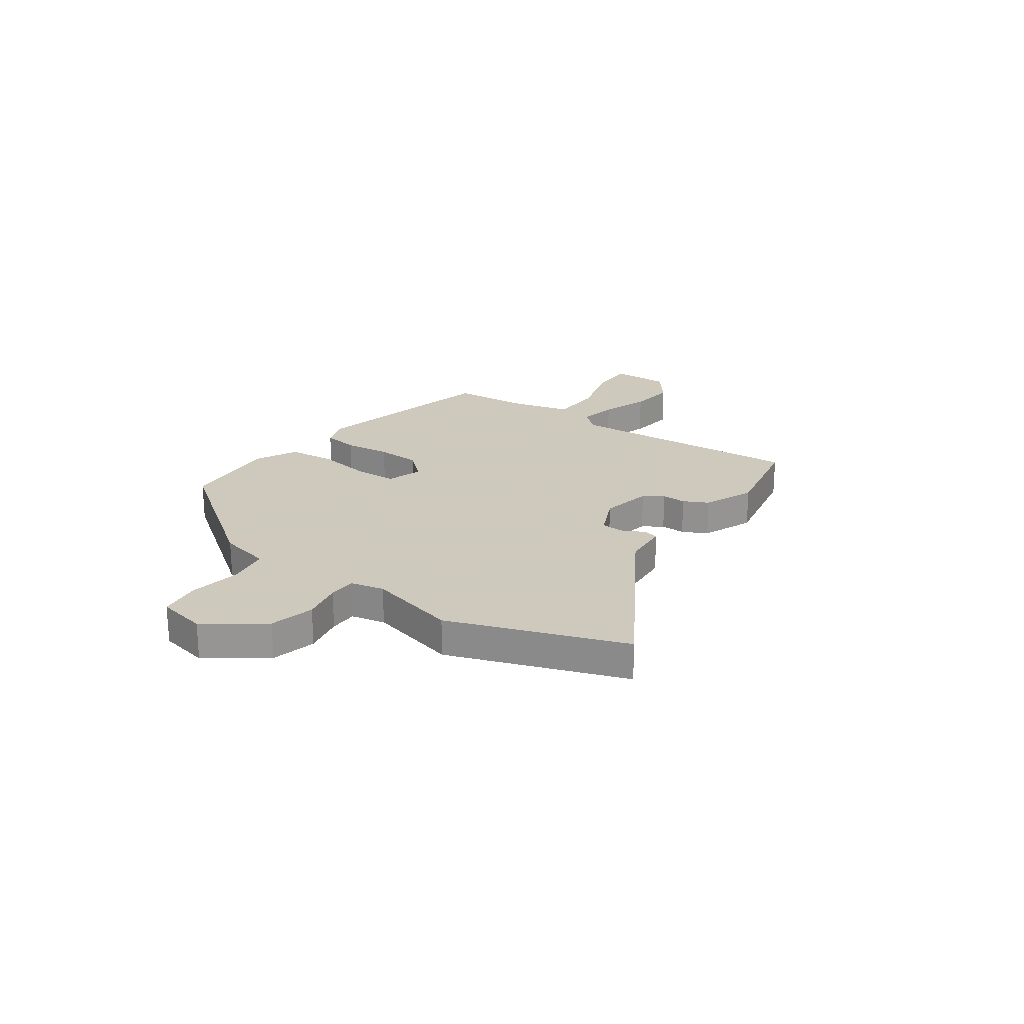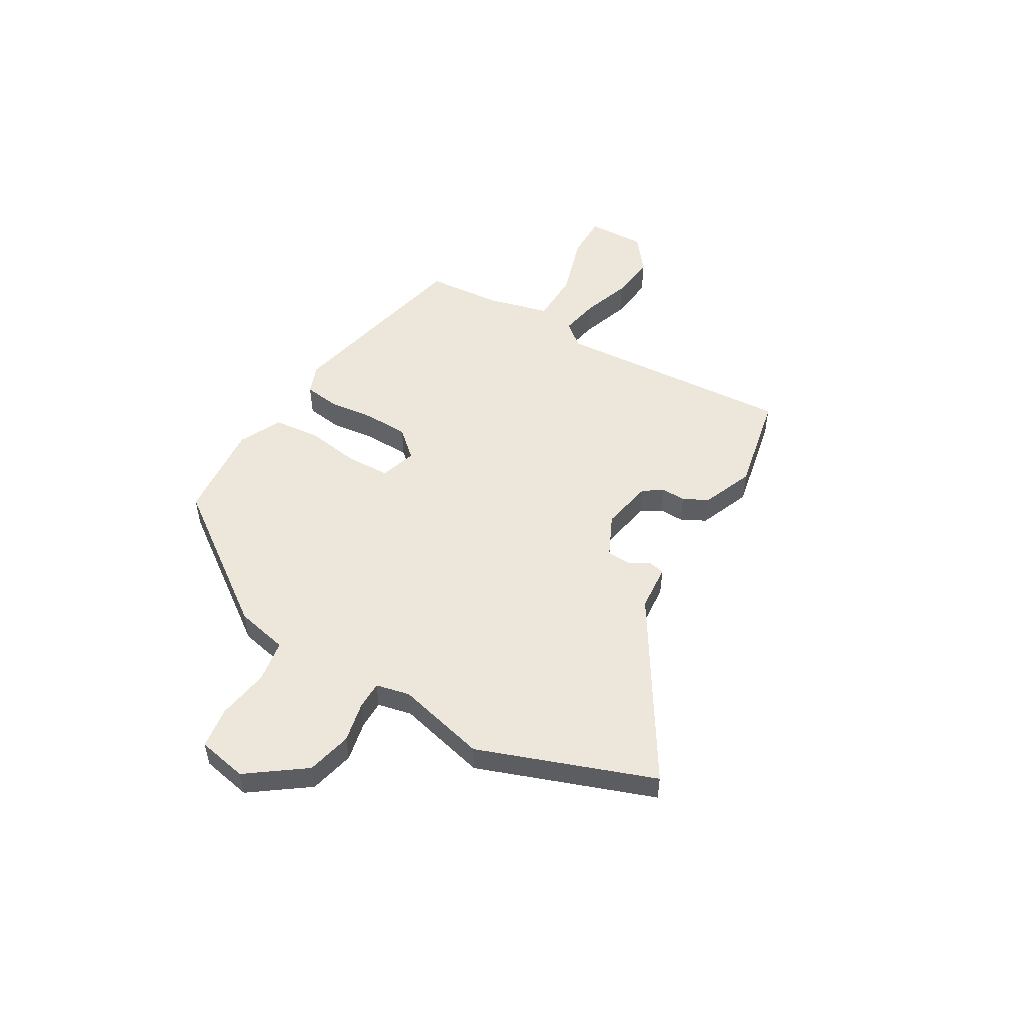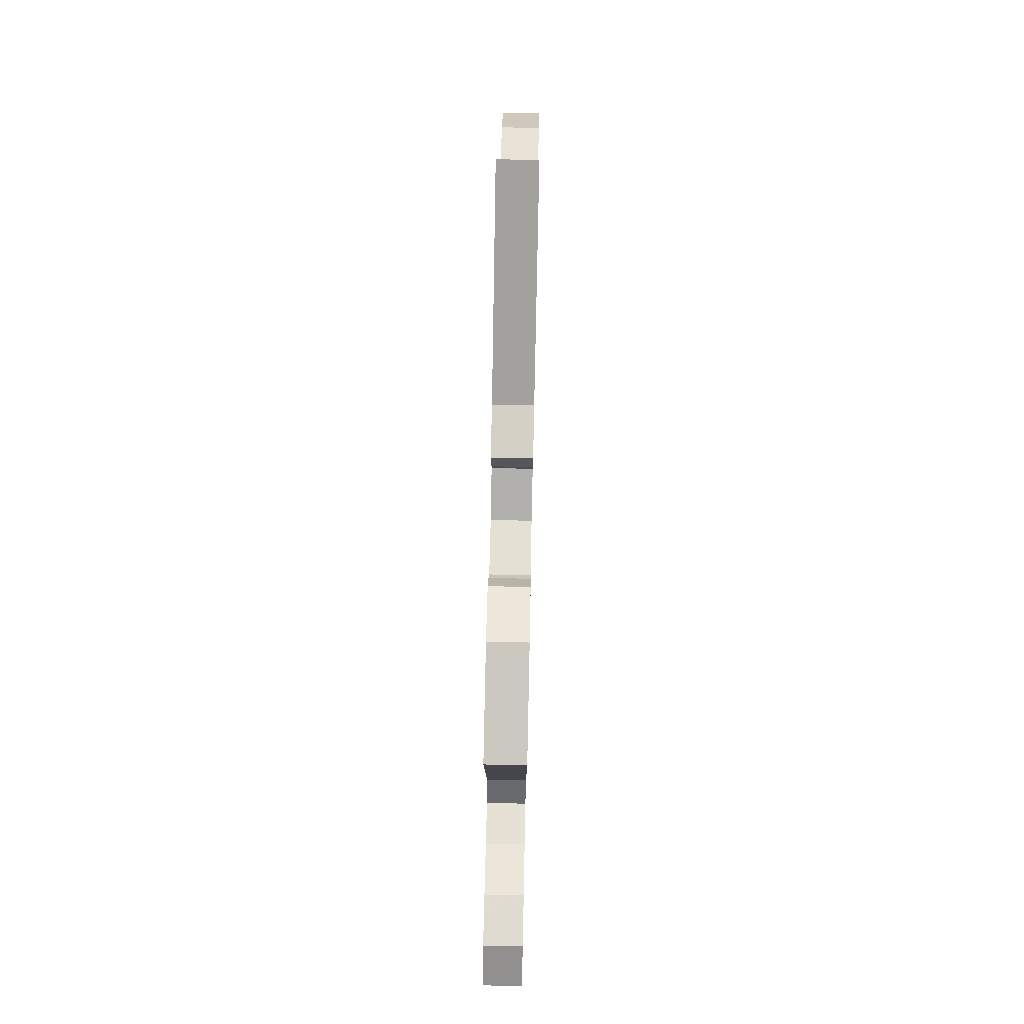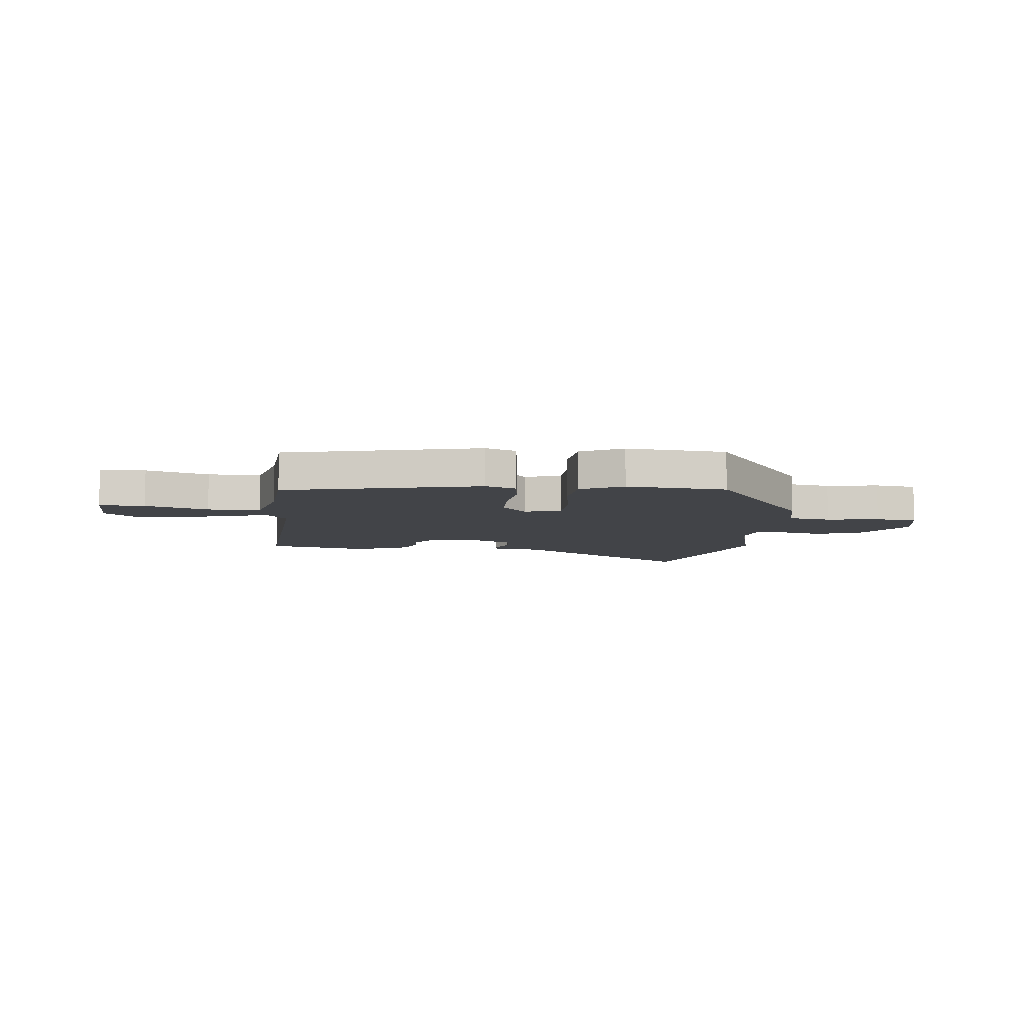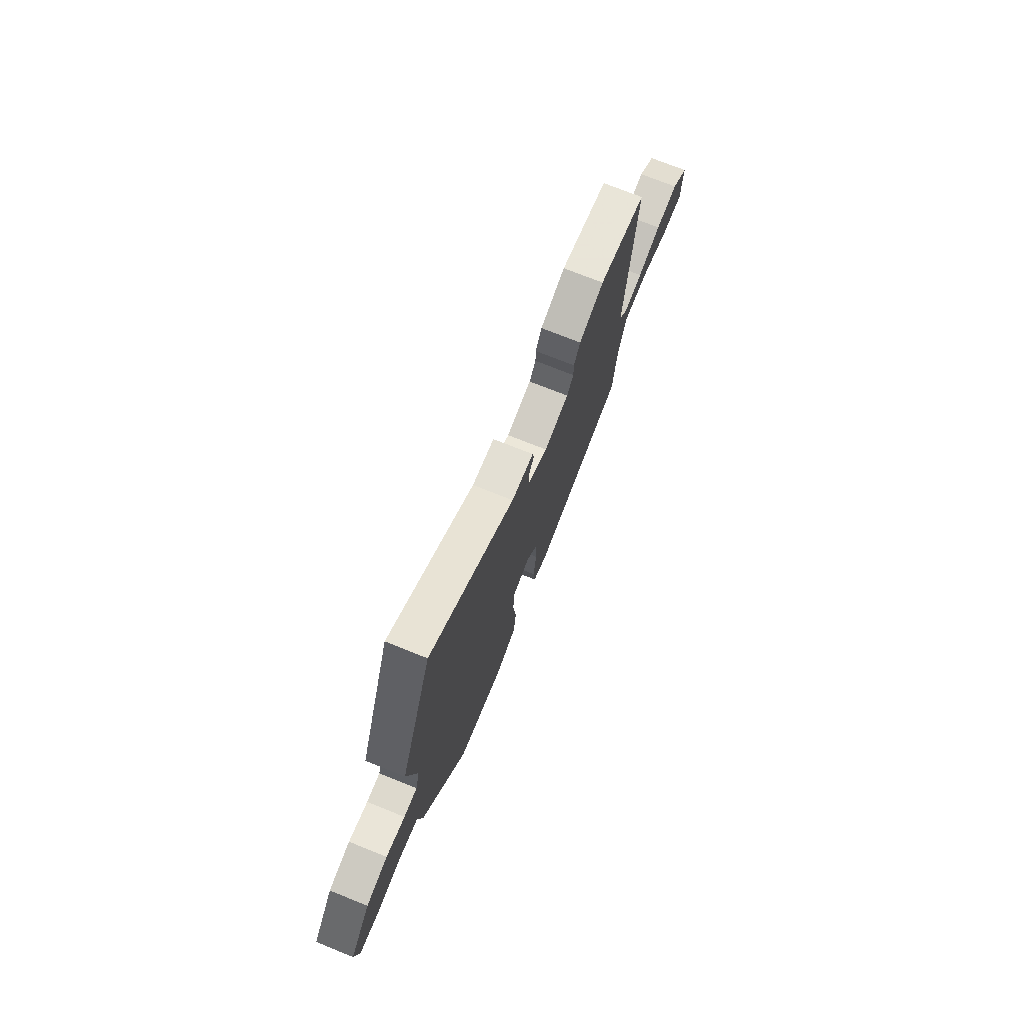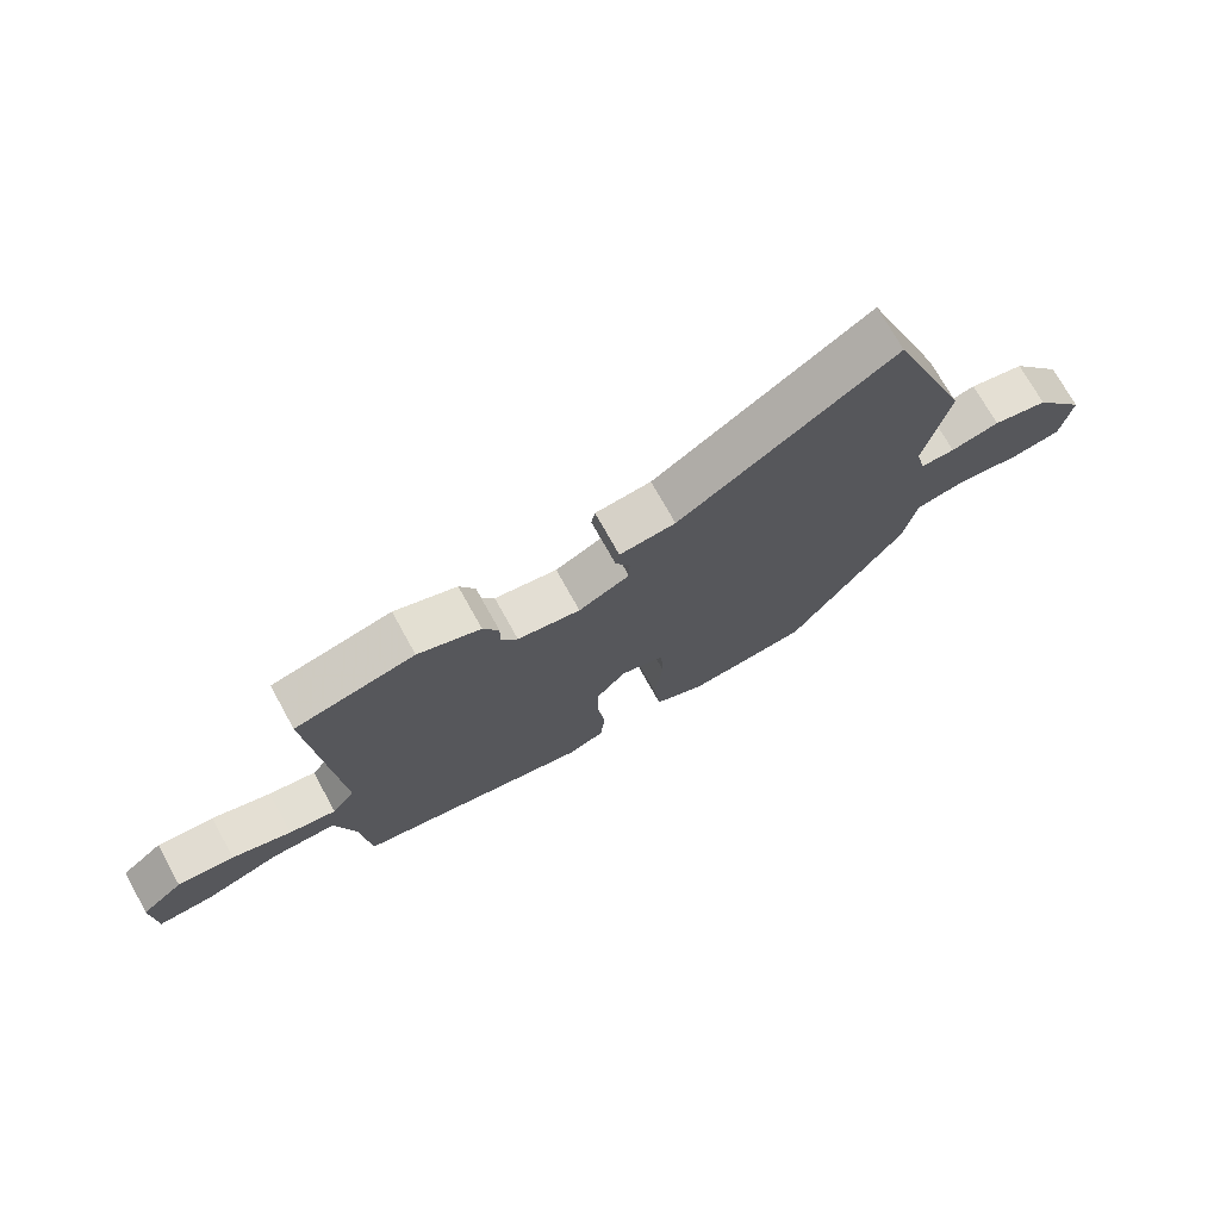
<metadata>
{"format":"obj","ext":"obj","renderer":"f3d","projection":"perspective","resolution":1024,"background":"white","views":[{"elev":22.6,"azim":-53.2,"up":"+Y"},{"elev":51.4,"azim":-58.4,"up":"+Y"},{"elev":74.9,"azim":91.2,"up":"+Z"},{"elev":-8.1,"azim":175.4,"up":"+Y"},{"elev":73.1,"azim":-68.1,"up":"+Z"},{"elev":72.5,"azim":151.0,"up":"+Z"}]}
</metadata>
<code>
v -0.353 0.07 -0.472
v -0.537 0.07 -0.207
v -0.557 0.07 -0.106
v -0.638 0.07 -0.091
v -0.738 0.07 -0.105
v -0.818 0.07 -0.092
v -0.835 0.07 0.004
v -0.753 0.07 0.112
v -0.666 0.07 0.131
v -0.589 0.07 0.113
v -0.535 0.07 0.112
v -0.519 0.07 0.177
v -0.558 0.07 0.35
v -0.429 0.07 0.684
v -0.088 0.07 0.463
v 0.001 0.07 0.454
v 0.007 0.07 0.424
v -0.016 0.07 0.383
v -0.015 0.07 0.338
v 0.066 0.07 0.298
v 0.166 0.07 0.315
v 0.192 0.07 0.352
v 0.192 0.07 0.399
v 0.217 0.07 0.446
v 0.317 0.07 0.484
v 0.508 0.07 0.441
v 0.467 0.07 -0.018
v 0.503 0.07 -0.064
v 0.578 0.07 -0.051
v 0.672 0.07 -0.021
v 0.762 0.07 -0.013
v 0.828 0.07 -0.067
v 0.822 0.07 -0.179
v 0.735 0.07 -0.176
v 0.616 0.07 -0.137
v 0.515 0.07 -0.137
v 0.482 0.07 -0.254
v 0.467 0.07 -0.4
v 0.091 0.07 -0.476
v 0.034 0.07 -0.453
v 0.026 0.07 -0.384
v 0.038 0.07 -0.295
v 0.037 0.07 -0.21
v -0.009 0.07 -0.156
v -0.079 0.07 -0.177
v -0.084 0.07 -0.26
v -0.07 0.07 -0.365
v -0.081 0.07 -0.455
v -0.163 0.07 -0.493
v -0.353 0 -0.472
v -0.537 0 -0.207
v -0.557 0 -0.106
v -0.638 0 -0.091
v -0.738 0 -0.105
v -0.818 0 -0.092
v -0.835 0 0.004
v -0.753 0 0.112
v -0.666 0 0.131
v -0.589 0 0.113
v -0.535 0 0.112
v -0.519 0 0.177
v -0.558 0 0.35
v -0.429 0 0.684
v -0.088 0 0.463
v 0.001 0 0.454
v 0.007 0 0.424
v -0.016 0 0.383
v -0.015 0 0.338
v 0.066 0 0.298
v 0.166 0 0.315
v 0.192 0 0.352
v 0.192 0 0.399
v 0.217 0 0.446
v 0.317 0 0.484
v 0.508 0 0.441
v 0.467 0 -0.018
v 0.503 0 -0.064
v 0.578 0 -0.051
v 0.672 0 -0.021
v 0.762 0 -0.013
v 0.828 0 -0.067
v 0.822 0 -0.179
v 0.735 0 -0.176
v 0.616 0 -0.137
v 0.515 0 -0.137
v 0.482 0 -0.254
v 0.467 0 -0.4
v 0.091 0 -0.476
v 0.034 0 -0.453
v 0.026 0 -0.384
v 0.038 0 -0.295
v 0.037 0 -0.21
v -0.009 0 -0.156
v -0.079 0 -0.177
v -0.084 0 -0.26
v -0.07 0 -0.365
v -0.081 0 -0.455
v -0.163 0 -0.493
f 46 47 48 49
f 45 46 49 1
f 39 40 41 42
f 37 38 39 42
f 36 37 42 43
f 32 33 34 35
f 32 35 36
f 29 30 31 32
f 28 29 32 36
f 27 28 36 43
f 22 23 24 25
f 21 22 25 26
f 15 16 17 18
f 15 18 19
f 12 13 14 15
f 11 12 15 19
f 7 8 9 10
f 7 10 11
f 4 5 6 7
f 3 4 7 11
f 45 1 2 3
f 44 45 3 11
f 21 26 27 43
f 20 21 43 44
f 11 19 20 44
f 98 97 96 95
f 50 98 95 94
f 91 90 89 88
f 91 88 87 86
f 92 91 86 85
f 84 83 82 81
f 85 84 81
f 81 80 79 78
f 85 81 78 77
f 92 85 77 76
f 74 73 72 71
f 75 74 71 70
f 67 66 65 64
f 68 67 64
f 64 63 62 61
f 68 64 61 60
f 59 58 57 56
f 60 59 56
f 56 55 54 53
f 60 56 53 52
f 52 51 50 94
f 60 52 94 93
f 92 76 75 70
f 93 92 70 69
f 93 69 68 60
f 1 50 51 2
f 2 51 52 3
f 3 52 53 4
f 4 53 54 5
f 5 54 55 6
f 6 55 56 7
f 7 56 57 8
f 8 57 58 9
f 9 58 59 10
f 10 59 60 11
f 11 60 61 12
f 12 61 62 13
f 13 62 63 14
f 14 63 64 15
f 15 64 65 16
f 16 65 66 17
f 17 66 67 18
f 18 67 68 19
f 19 68 69 20
f 20 69 70 21
f 21 70 71 22
f 22 71 72 23
f 23 72 73 24
f 24 73 74 25
f 25 74 75 26
f 26 75 76 27
f 27 76 77 28
f 28 77 78 29
f 29 78 79 30
f 30 79 80 31
f 31 80 81 32
f 32 81 82 33
f 33 82 83 34
f 34 83 84 35
f 35 84 85 36
f 36 85 86 37
f 37 86 87 38
f 38 87 88 39
f 39 88 89 40
f 40 89 90 41
f 41 90 91 42
f 42 91 92 43
f 43 92 93 44
f 44 93 94 45
f 45 94 95 46
f 46 95 96 47
f 47 96 97 48
f 48 97 98 49
f 49 98 50 1

</code>
